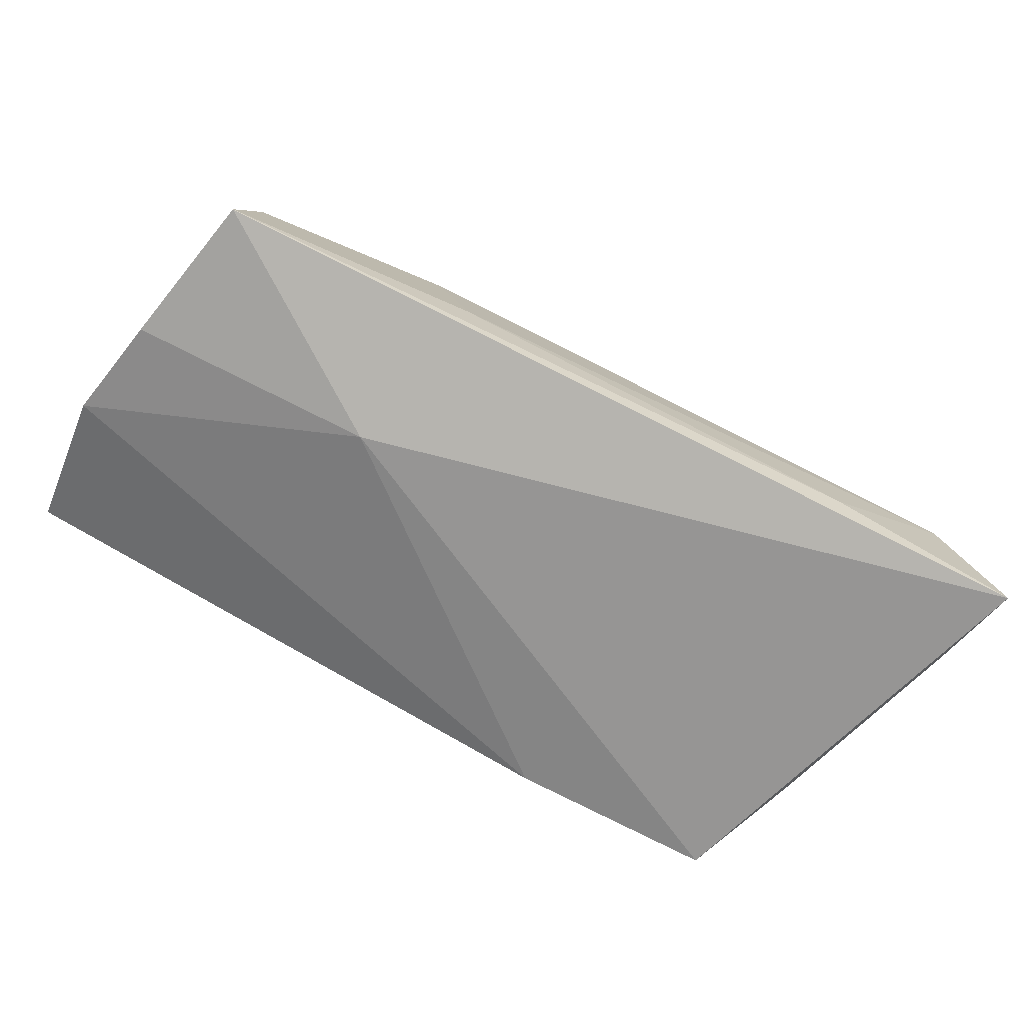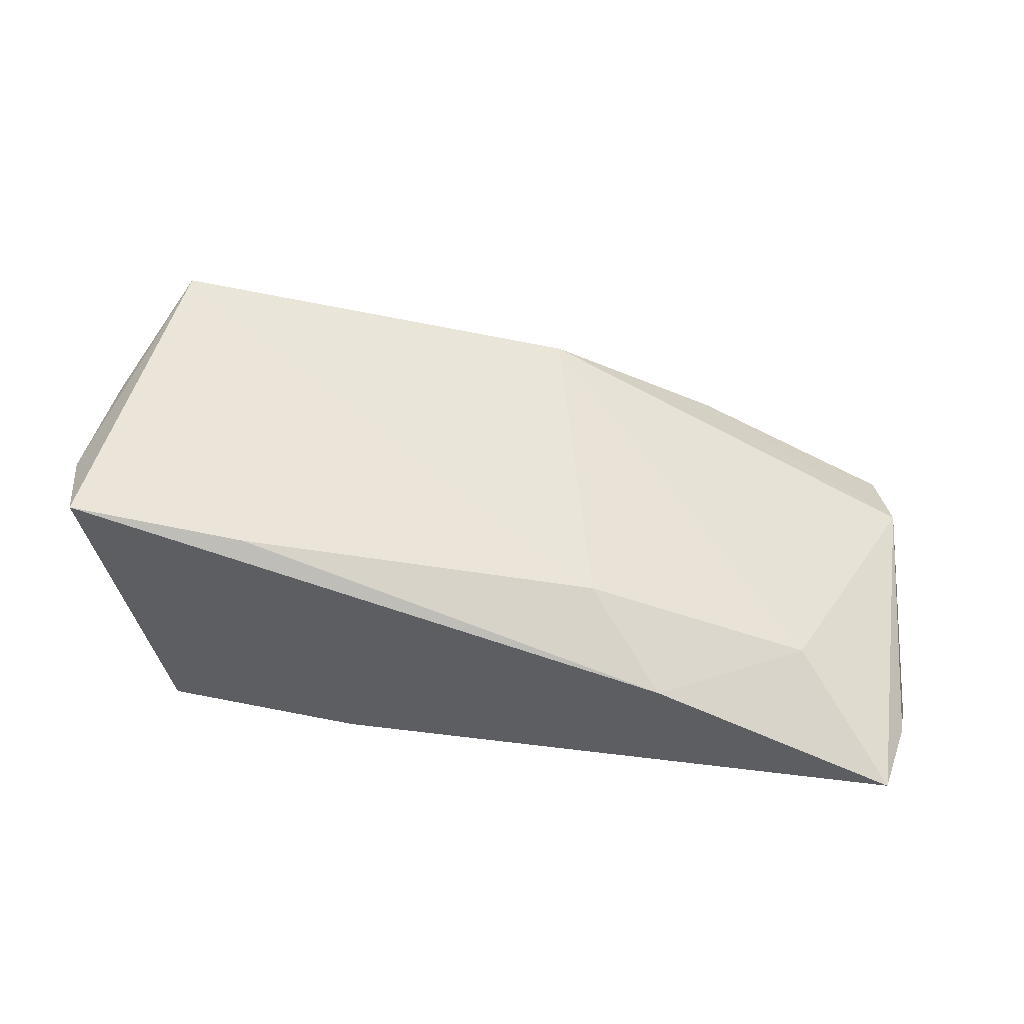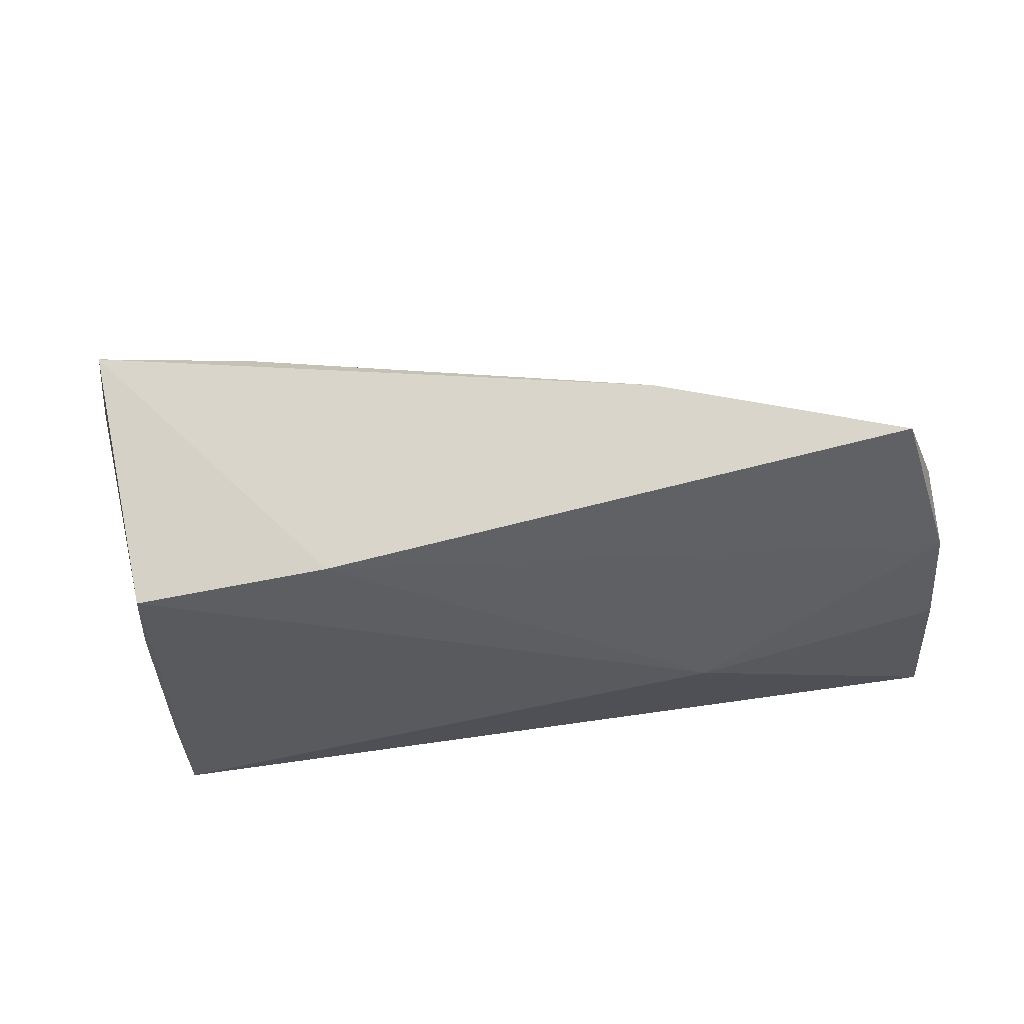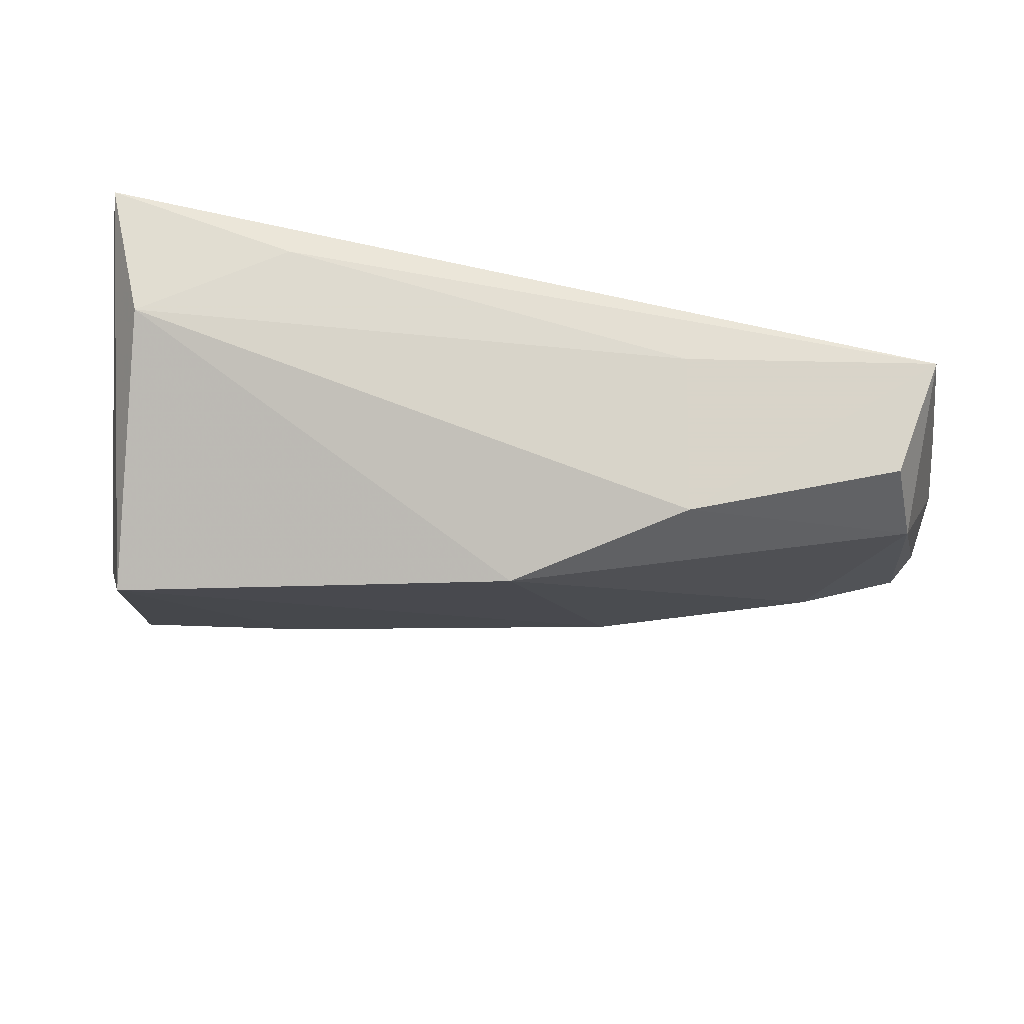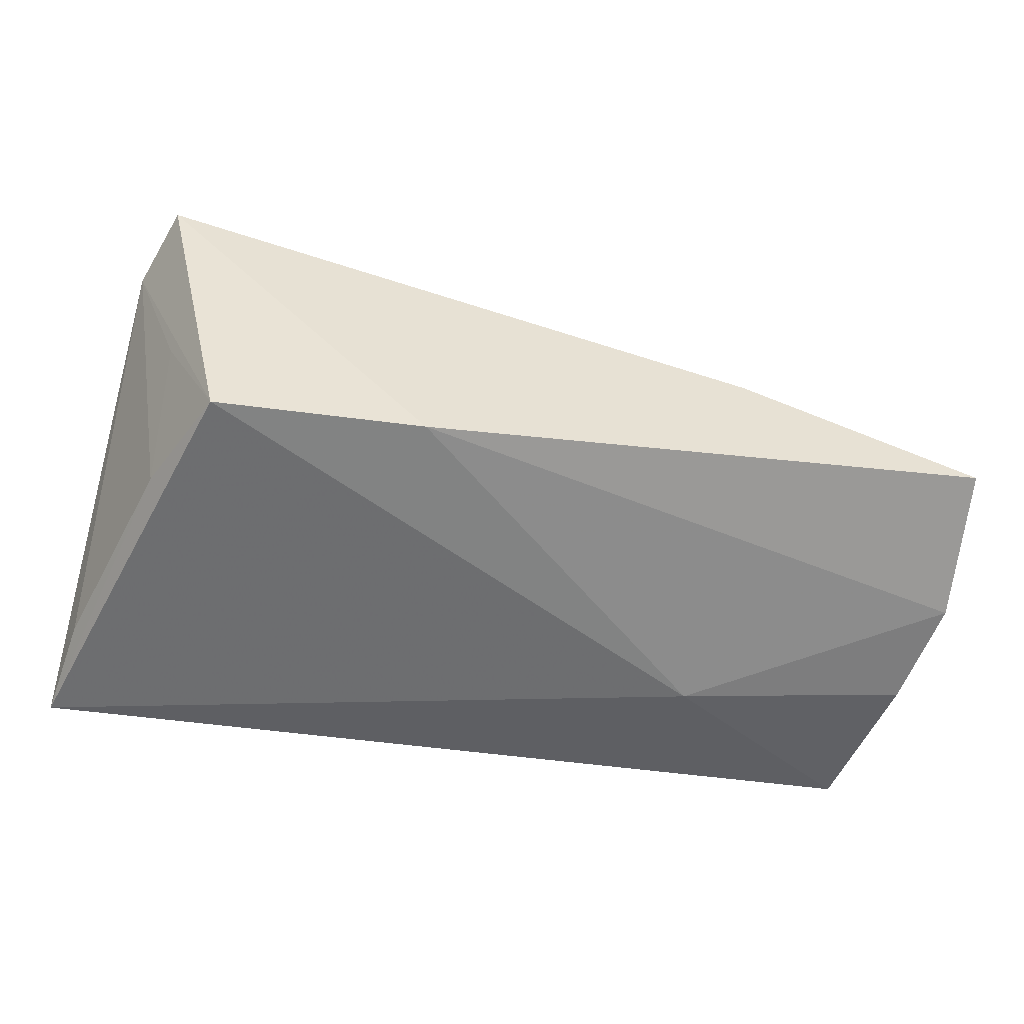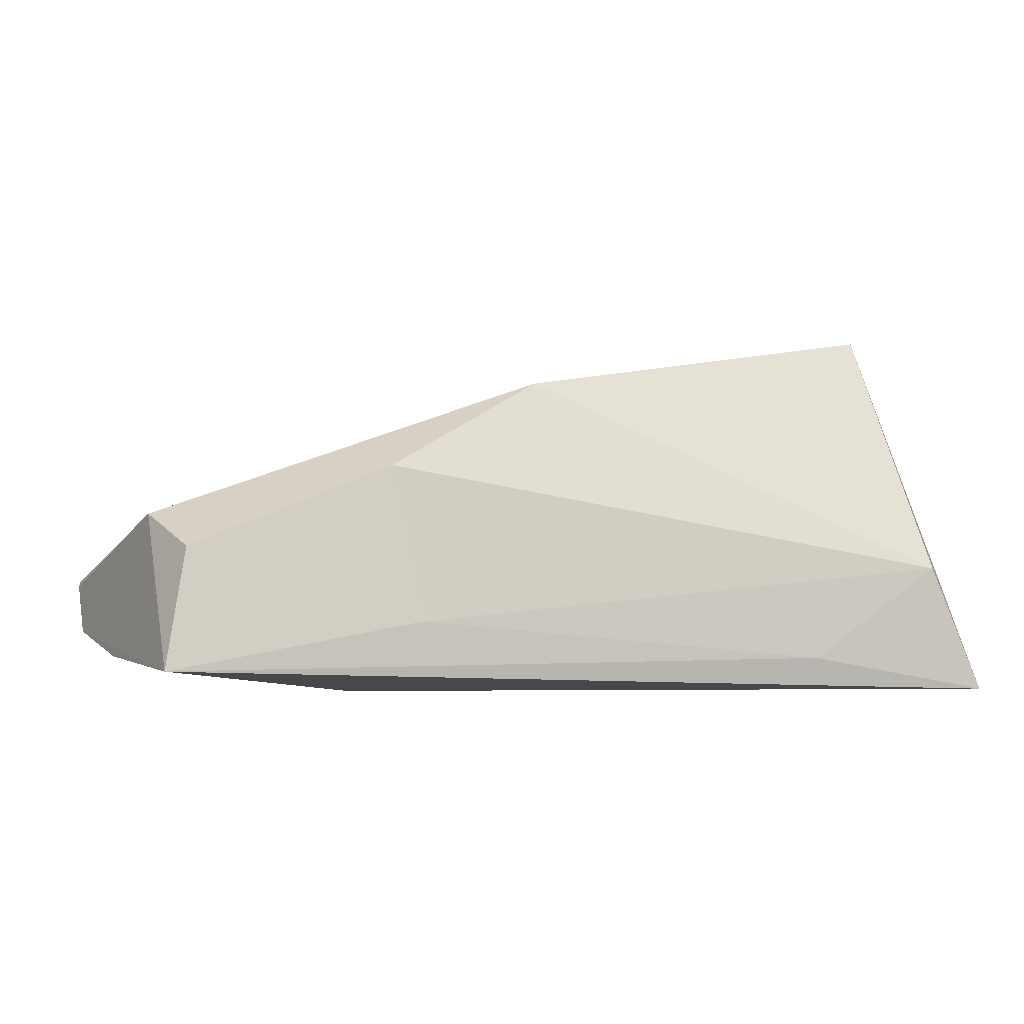
<metadata>
{"format":"obj","ext":"obj","renderer":"f3d","projection":"perspective","resolution":1024,"background":"white","views":[{"elev":-72.2,"azim":151.5,"up":"+Z"},{"elev":48.2,"azim":13.0,"up":"+Z"},{"elev":-27.1,"azim":15.1,"up":"+Z"},{"elev":68.4,"azim":10.6,"up":"+Y"},{"elev":-49.5,"azim":-12.5,"up":"+Z"},{"elev":-2.9,"azim":161.2,"up":"+Z"}]}
</metadata>
<code>
v -0.04698 -0.01701 0.01897
v -0.03478 -0.02565 -0.01512
v 0.05493 0.0217 -0.0009117
v -0.02537 0.02635 -0.01466
v 0.03158 0.006315 -0.01894
v 0.009775 0.01689 0.02053
v 0.02152 -0.01736 0.01293
v 0.03004 0.02215 0.009178
v 0.06355 -0.008807 -0.01134
v -0.04775 0.01488 -0.01549
v -0.041 -0.02015 0.0005925
v -0.04061 -0.01096 -0.01349
v 0.05758 0.02322 -0.01562
v -0.03956 0.01036 0.02868
v 0.02655 0.02454 -0.009848
v -0.009299 -0.02645 -0.01384
v 0.06328 -0.01682 -0.00542
v -0.04258 0.02633 -0.003031
v 0.03208 -0.02645 0.005846
v -0.04941 0.02643 -0.01894
v 0.06218 -0.02645 -0.004686
v 0.06113 0.004345 -0.01429
v -0.02193 -0.02463 0.01904
v 0.04874 -0.01494 0.004956
v 0.0581 0.01216 0.003247
v -0.04516 -0.004959 0.0214
v -0.04366 -0.02642 0.02176
f 1 27 14
f 1 2 27
f 5 2 20
f 9 21 16
f 16 5 9
f 2 5 16
f 27 2 16
f 20 14 18
f 26 14 20
f 20 1 26
f 26 1 14
f 20 2 12
f 19 16 21
f 27 16 19
f 14 27 23
f 23 7 14
f 27 19 23
f 23 19 7
f 13 25 9
f 3 25 13
f 13 5 20
f 8 25 3
f 3 13 8
f 17 21 9
f 9 25 17
f 17 25 21
f 21 25 24
f 24 19 21
f 7 19 24
f 10 1 20
f 20 12 10
f 10 12 1
f 2 1 11
f 11 12 2
f 1 12 11
f 9 5 22
f 22 13 9
f 5 13 22
f 20 18 4
f 4 13 20
f 6 18 14
f 6 8 18
f 25 8 6
f 14 7 6
f 7 24 6
f 6 24 25
f 13 4 15
f 15 8 13
f 15 4 18
f 18 8 15

</code>
